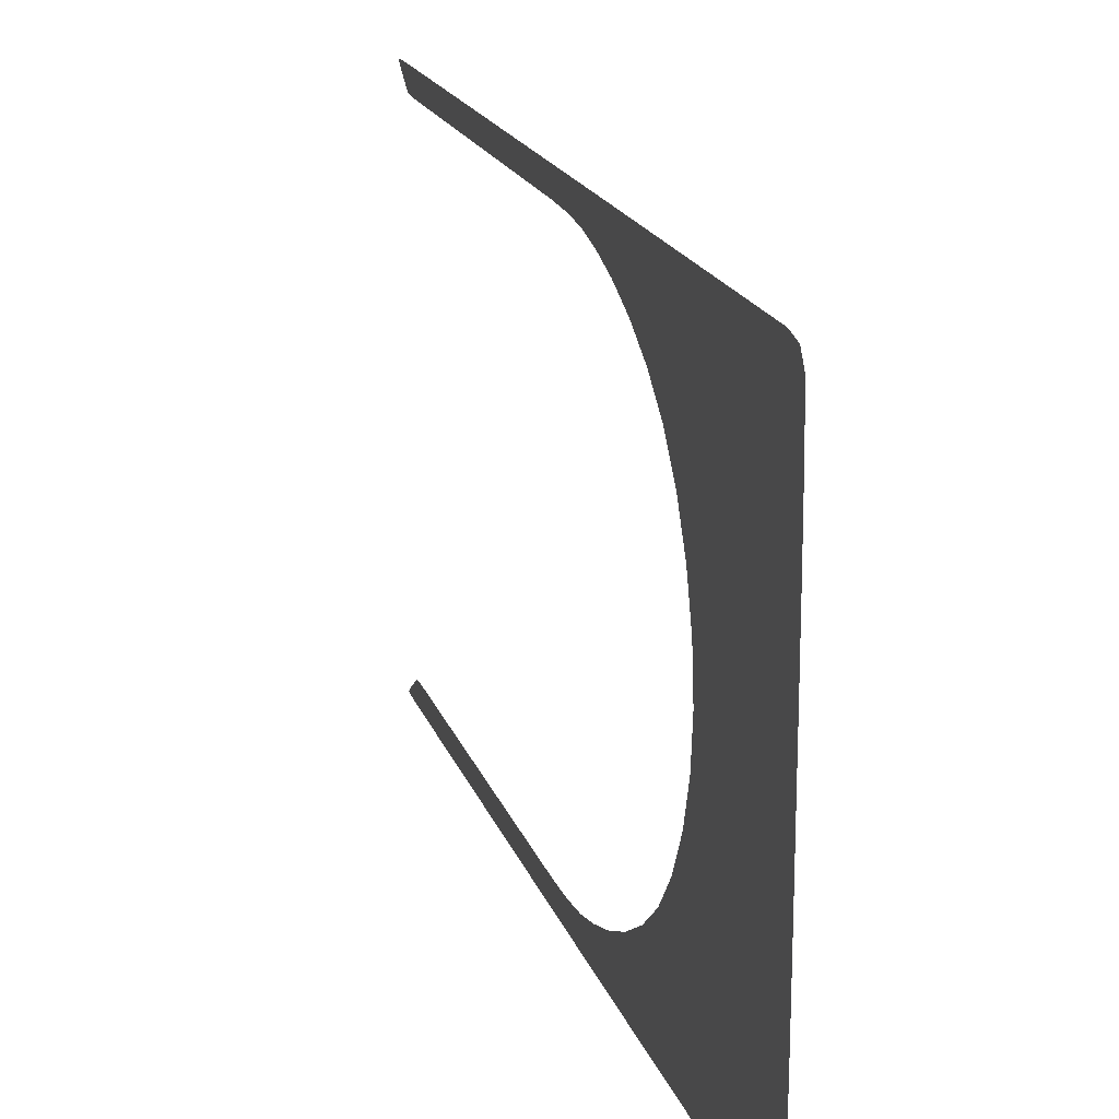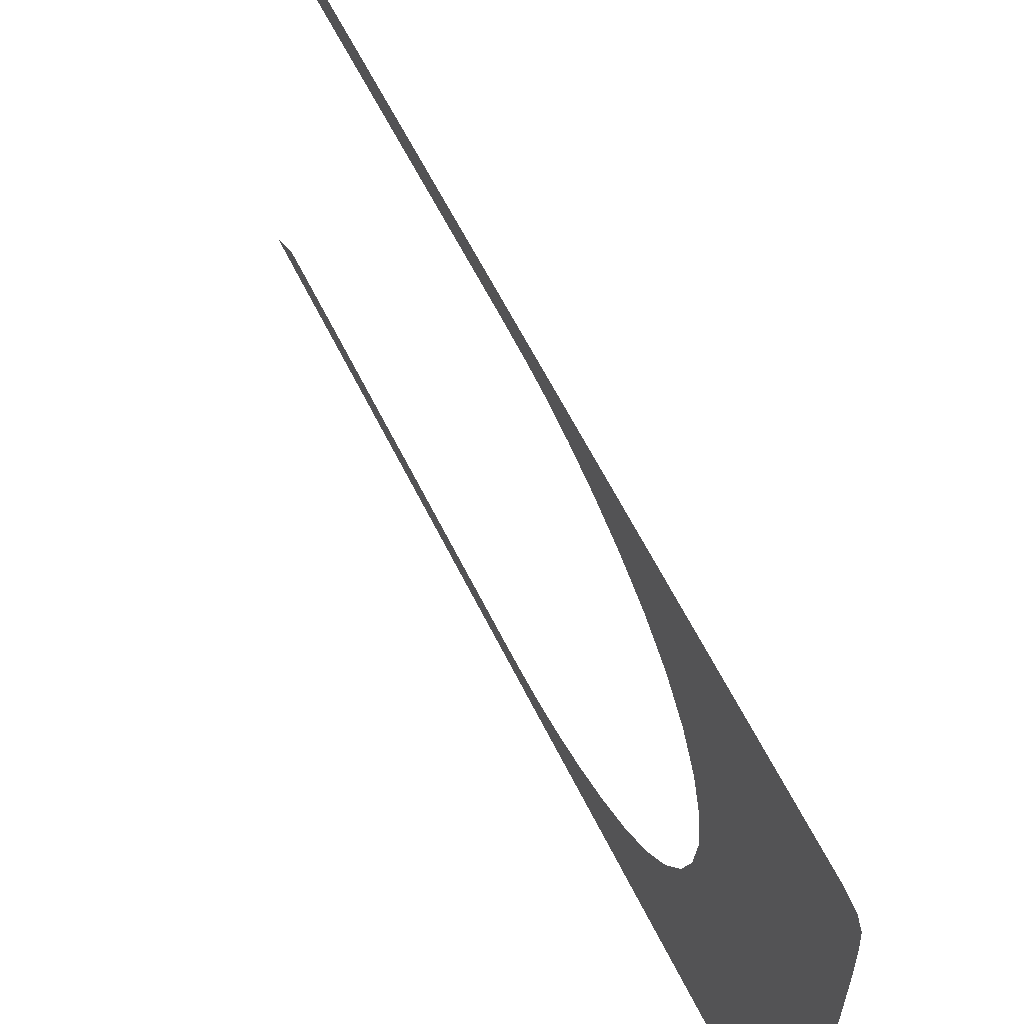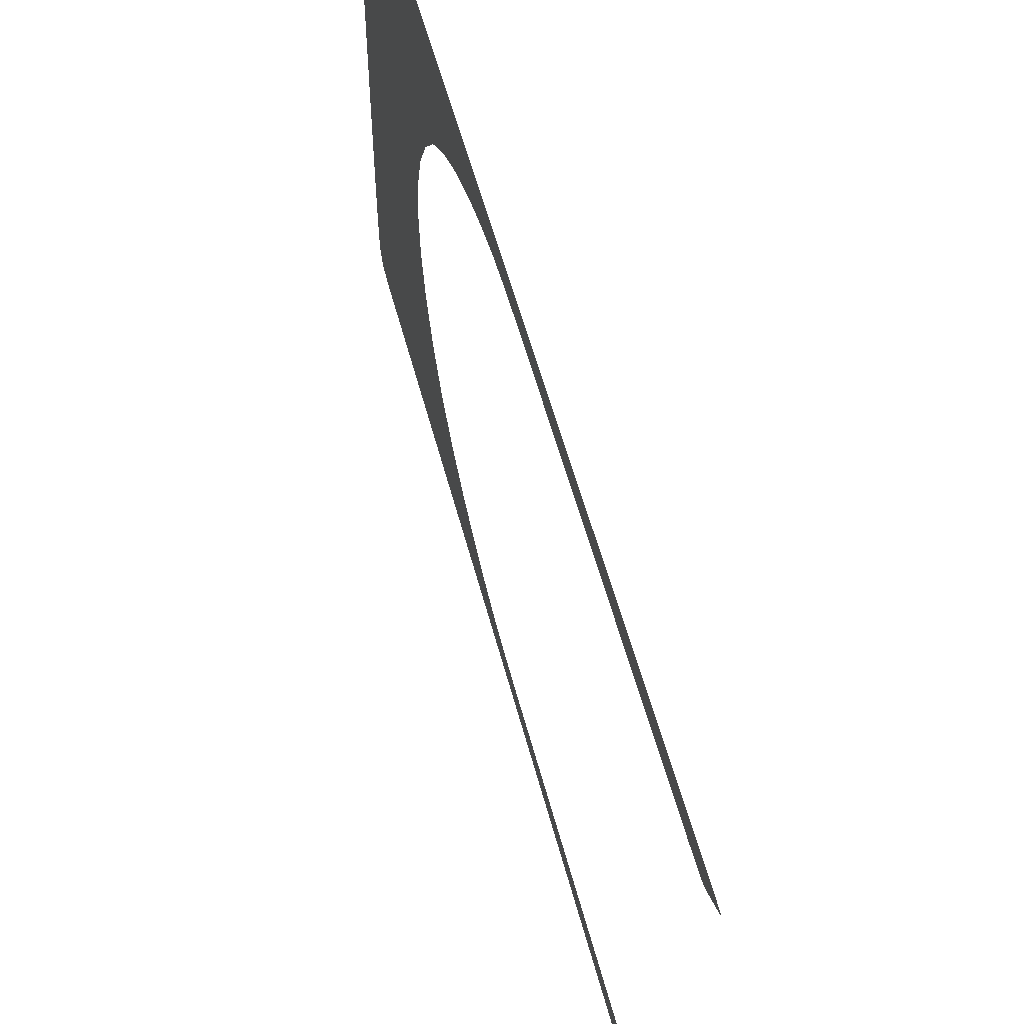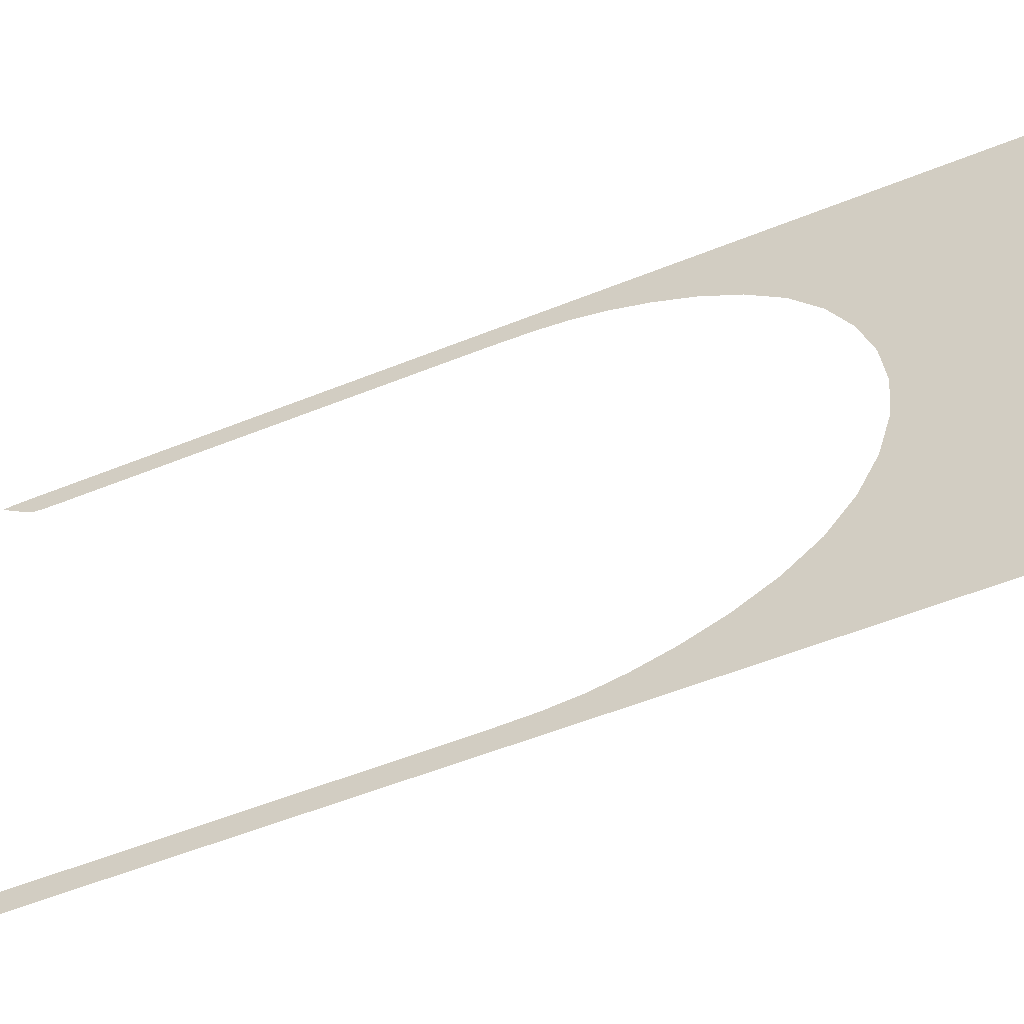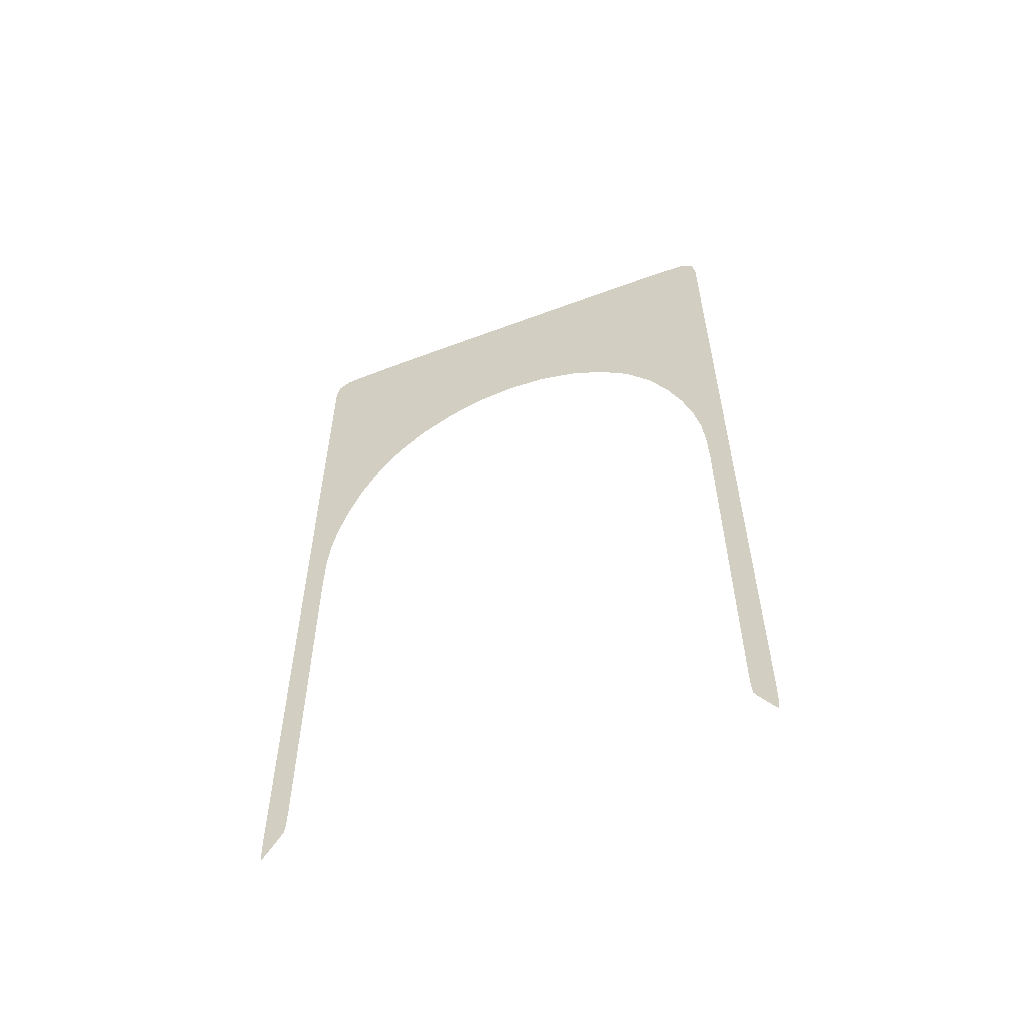
<metadata>
{"format":"obj","ext":"obj","renderer":"f3d","projection":"perspective","resolution":1024,"background":"white","views":[{"elev":18.2,"azim":164.4,"up":"+Z"},{"elev":61.3,"azim":153.8,"up":"+Z"},{"elev":56.2,"azim":-14.7,"up":"+Z"},{"elev":-54.7,"azim":113.2,"up":"+Z"},{"elev":-56.2,"azim":-68.5,"up":"+Y"}]}
</metadata>
<code>
v -1.885 0.5997 2.601
v -1.885 0.642 2.603
v -1.885 0.6353 2.611
v -1.885 0.5963 2.608
v -1.885 0.6287 2.619
v -1.885 0.5929 2.615
v -1.885 0.6873 2.607
v -1.885 0.6752 2.616
v -1.885 0.663 2.626
v -1.885 0.5504 2.607
v -1.885 0.552 2.601
v -1.885 0.4904 2.607
v -1.885 0.4904 2.601
v -1.885 0.5489 2.614
v -1.885 0.4903 2.614
v -1.885 0.5535 2.594
v -1.885 0.603 2.595
v -1.885 0.555 2.588
v -1.885 0.6064 2.588
v -1.885 0.4905 2.594
v -1.885 0.4906 2.588
v -1.885 0.6486 2.595
v -1.885 0.6994 2.597
v -1.885 0.6552 2.588
v -1.885 0.7116 2.588
v -1.885 0.3134 2.601
v -1.885 0.2297 2.607
v -1.885 0.2235 2.6
v -1.885 0.3175 2.607
v -1.885 0.2359 2.614
v -1.885 0.3216 2.614
v -1.885 0.1578 2.607
v -1.885 0.1499 2.6
v -1.885 0.1657 2.613
v -1.885 0.4085 2.607
v -1.885 0.4066 2.601
v -1.885 0.4904 2.607
v -1.885 0.4904 2.601
v -1.885 0.4104 2.614
v -1.885 0.4903 2.614
v -1.885 0.4048 2.594
v -1.885 0.3093 2.594
v -1.885 0.4029 2.588
v -1.885 0.3053 2.587
v -1.885 0.4905 2.594
v -1.885 0.4906 2.588
v -1.885 0.2174 2.594
v -1.885 0.142 2.594
v -1.885 0.2112 2.587
v -1.885 0.1341 2.587
v -1.885 0.3134 3.156
v -1.885 0.2235 3.156
v -1.885 0.2297 3.15
v -1.885 0.3175 3.15
v -1.885 0.2359 3.143
v -1.885 0.3216 3.143
v -1.885 0.1499 3.157
v -1.885 0.1578 3.15
v -1.885 0.1657 3.143
v -1.885 0.4085 3.15
v -1.885 0.4066 3.156
v -1.885 0.4904 3.15
v -1.885 0.4904 3.156
v -1.885 0.4104 3.143
v -1.885 0.4903 3.143
v -1.885 0.4048 3.163
v -1.885 0.3093 3.163
v -1.885 0.4029 3.169
v -1.885 0.3053 3.169
v -1.885 0.4905 3.163
v -1.885 0.4906 3.169
v -1.885 0.2174 3.163
v -1.885 0.142 3.163
v -1.885 0.2112 3.17
v -1.885 0.1341 3.17
v -1.885 0.5997 3.156
v -1.885 0.6353 3.146
v -1.885 0.642 3.154
v -1.885 0.5963 3.149
v -1.885 0.6287 3.138
v -1.885 0.5929 3.142
v -1.885 0.6752 3.14
v -1.885 0.6873 3.15
v -1.885 0.663 3.131
v -1.885 0.5504 3.15
v -1.885 0.552 3.156
v -1.885 0.4904 3.15
v -1.885 0.4904 3.156
v -1.885 0.5489 3.143
v -1.885 0.4903 3.143
v -1.885 0.5535 3.163
v -1.885 0.603 3.162
v -1.885 0.555 3.169
v -1.885 0.6064 3.169
v -1.885 0.4905 3.163
v -1.885 0.4906 3.169
v -1.885 0.6486 3.161
v -1.885 0.6994 3.16
v -1.885 0.6552 3.169
v -1.885 0.7116 3.169
v -1.885 0.08245 2.6
v -1.885 0.1053 2.6
v -1.885 0.1142 2.607
v -1.885 0.09166 2.607
v -1.885 0.1232 2.613
v -1.885 0.1009 2.613
v -1.885 0.1499 2.6
v -1.885 0.1578 2.607
v -1.885 0.1657 2.613
v -1.885 0.08271 2.606
v -1.885 0.07416 2.6
v -1.885 0.07416 2.6
v -1.885 0.08271 2.606
v -1.885 0.08057 2.605
v -1.885 0.07315 2.6
v -1.885 0.09132 2.612
v -1.885 0.08271 2.606
v -1.885 0.09132 2.612
v -1.885 0.08703 2.609
v -1.885 0.08057 2.605
v -1.885 0.06575 2.595
v -1.885 0.07326 2.594
v -1.885 0.05741 2.589
v -1.885 0.0641 2.588
v -1.885 0.07416 2.6
v -1.885 0.07315 2.6
v -1.885 0.06601 2.595
v -1.885 0.06575 2.595
v -1.885 0.06035 2.591
v -1.885 0.05741 2.589
v -1.885 0.09631 2.594
v -1.885 0.142 2.594
v -1.885 0.08734 2.587
v -1.885 0.1341 2.587
v -1.885 0.08245 3.157
v -1.885 0.1142 3.15
v -1.885 0.1053 3.157
v -1.885 0.09166 3.15
v -1.885 0.1232 3.143
v -1.885 0.1009 3.144
v -1.885 0.1578 3.15
v -1.885 0.1499 3.157
v -1.885 0.1657 3.143
v -1.885 0.08271 3.151
v -1.885 0.07416 3.157
v -1.885 0.08057 3.152
v -1.885 0.07315 3.157
v -1.885 0.09132 3.145
v -1.885 0.08271 3.151
v -1.885 0.08703 3.148
v -1.885 0.09132 3.145
v -1.885 0.08057 3.152
v -1.885 0.06575 3.162
v -1.885 0.07326 3.163
v -1.885 0.05741 3.168
v -1.885 0.0641 3.169
v -1.885 0.07416 3.157
v -1.885 0.06601 3.161
v -1.885 0.07315 3.157
v -1.885 0.06575 3.162
v -1.885 0.06035 3.166
v -1.885 0.05741 3.168
v -1.885 0.09631 3.163
v -1.885 0.142 3.163
v -1.885 0.08734 3.17
v -1.885 0.1341 3.17
v -1.885 0.9664 2.762
v -1.885 0.9762 2.819
v -1.885 0.9325 2.825
v -1.885 0.9206 2.774
v -1.885 0.8861 2.832
v -1.885 0.8723 2.787
v -1.885 0.9787 2.878
v -1.885 0.9361 2.878
v -1.885 0.8909 2.878
v -1.885 0.8992 2.728
v -1.885 0.947 2.71
v -1.885 0.8675 2.69
v -1.885 0.9143 2.668
v -1.885 0.8502 2.745
v -1.885 0.8205 2.708
v -1.885 0.9921 2.688
v -1.885 1.007 2.75
v -1.885 1.03 2.67
v -1.885 1.04 2.741
v -1.885 0.9607 2.639
v -1.885 1.01 2.588
v -1.885 1.015 2.814
v -1.885 1.016 2.878
v -1.885 1.045 2.81
v -1.885 1.046 2.878
v -1.885 0.8055 2.623
v -1.885 0.7232 2.626
v -1.885 0.7441 2.613
v -1.885 0.7746 2.64
v -1.885 0.7023 2.638
v -1.885 0.7436 2.655
v -1.885 0.6752 2.616
v -1.885 0.6873 2.607
v -1.885 0.663 2.626
v -1.885 0.8243 2.661
v -1.885 0.8647 2.64
v -1.885 0.8675 2.69
v -1.885 0.9143 2.668
v -1.885 0.784 2.679
v -1.885 0.8205 2.708
v -1.885 0.9053 2.615
v -1.885 0.8365 2.606
v -1.885 0.946 2.588
v -1.885 0.8676 2.588
v -1.885 0.9607 2.639
v -1.885 1.01 2.588
v -1.885 0.765 2.6
v -1.885 0.6994 2.597
v -1.885 0.7859 2.588
v -1.885 0.7116 2.588
v -1.885 0.8055 3.133
v -1.885 0.8243 3.096
v -1.885 0.8647 3.117
v -1.885 0.7746 3.117
v -1.885 0.784 3.078
v -1.885 0.7436 3.101
v -1.885 0.8675 3.067
v -1.885 0.9143 3.089
v -1.885 0.8205 3.048
v -1.885 0.7232 3.131
v -1.885 0.7441 3.144
v -1.885 0.7023 3.119
v -1.885 0.765 3.156
v -1.885 0.8365 3.151
v -1.885 0.7859 3.169
v -1.885 0.8676 3.169
v -1.885 0.9053 3.141
v -1.885 0.9607 3.118
v -1.885 0.946 3.169
v -1.885 1.01 3.169
v -1.885 0.9664 2.995
v -1.885 0.9325 2.932
v -1.885 0.9762 2.938
v -1.885 0.9206 2.982
v -1.885 0.8861 2.925
v -1.885 0.8723 2.97
v -1.885 0.9361 2.878
v -1.885 0.9787 2.878
v -1.885 0.8909 2.878
v -1.885 0.8992 3.028
v -1.885 0.947 3.047
v -1.885 0.8502 3.012
v -1.885 0.9921 3.069
v -1.885 1.007 3.007
v -1.885 1.03 3.087
v -1.885 1.04 3.016
v -1.885 1.015 2.943
v -1.885 1.016 2.878
v -1.885 1.045 2.947
v -1.885 1.046 2.878
v -1.885 1.075 3.022
v -1.885 1.064 2.949
v -1.885 1.076 2.951
v -1.885 1.062 3.021
v -1.885 1.065 2.878
v -1.885 1.076 2.878
v -1.885 1.057 3.094
v -1.885 1.074 3.093
v -1.885 1.051 3.168
v -1.885 1.072 3.164
v -1.885 1.081 3.087
v -1.885 1.081 3.021
v -1.885 1.084 3.078
v -1.885 1.085 3.019
v -1.885 1.081 3.15
v -1.885 1.083 3.123
v -1.885 1.082 2.951
v -1.885 1.082 2.878
v -1.885 1.085 2.951
v -1.885 1.085 2.878
v -1.885 1.075 2.735
v -1.885 1.076 2.806
v -1.885 1.064 2.808
v -1.885 1.062 2.736
v -1.885 1.076 2.878
v -1.885 1.065 2.878
v -1.885 1.057 2.663
v -1.885 1.074 2.664
v -1.885 1.051 2.588
v -1.885 1.072 2.593
v -1.885 1.081 2.67
v -1.885 1.081 2.736
v -1.885 1.084 2.679
v -1.885 1.085 2.738
v -1.885 1.081 2.607
v -1.885 1.083 2.634
v -1.885 1.082 2.806
v -1.885 1.082 2.878
v -1.885 1.085 2.806
v -1.885 1.085 2.878
f 1 2 3
f 1 3 4
f 4 3 5
f 4 5 6
f 2 7 8
f 2 8 3
f 3 8 9
f 3 9 5
f 1 4 10
f 1 10 11
f 11 10 12
f 11 12 13
f 4 6 14
f 4 14 10
f 10 14 15
f 10 15 12
f 1 11 16
f 1 16 17
f 17 16 18
f 17 18 19
f 11 13 20
f 11 20 16
f 16 20 21
f 16 21 18
f 1 17 22
f 1 22 2
f 2 22 23
f 2 23 7
f 17 19 24
f 17 24 22
f 22 24 25
f 22 25 23
f 26 27 28
f 26 29 27
f 29 30 27
f 29 31 30
f 28 32 33
f 28 27 32
f 27 34 32
f 27 30 34
f 26 35 29
f 26 36 35
f 36 37 35
f 36 38 37
f 29 39 31
f 29 35 39
f 35 40 39
f 35 37 40
f 26 41 36
f 26 42 41
f 42 43 41
f 42 44 43
f 36 45 38
f 36 41 45
f 41 46 45
f 41 43 46
f 26 47 42
f 26 28 47
f 28 48 47
f 28 33 48
f 42 49 44
f 42 47 49
f 47 50 49
f 47 48 50
f 51 52 53
f 51 53 54
f 54 53 55
f 54 55 56
f 52 57 58
f 52 58 53
f 53 58 59
f 53 59 55
f 51 54 60
f 51 60 61
f 61 60 62
f 61 62 63
f 54 56 64
f 54 64 60
f 60 64 65
f 60 65 62
f 51 61 66
f 51 66 67
f 67 66 68
f 67 68 69
f 61 63 70
f 61 70 66
f 66 70 71
f 66 71 68
f 51 67 72
f 51 72 52
f 52 72 73
f 52 73 57
f 67 69 74
f 67 74 72
f 72 74 75
f 72 75 73
f 76 77 78
f 76 79 77
f 79 80 77
f 79 81 80
f 78 82 83
f 78 77 82
f 77 84 82
f 77 80 84
f 76 85 79
f 76 86 85
f 86 87 85
f 86 88 87
f 79 89 81
f 79 85 89
f 85 90 89
f 85 87 90
f 76 91 86
f 76 92 91
f 92 93 91
f 92 94 93
f 86 95 88
f 86 91 95
f 91 96 95
f 91 93 96
f 76 97 92
f 76 78 97
f 78 98 97
f 78 83 98
f 92 99 94
f 92 97 99
f 97 100 99
f 97 98 100
f 101 102 103
f 101 103 104
f 104 103 105
f 104 105 106
f 102 107 108
f 102 108 103
f 103 108 109
f 103 109 105
f 101 104 110
f 101 110 111
f 112 113 114
f 112 114 115
f 104 106 116
f 104 116 110
f 117 118 119
f 117 119 120
f 101 111 121
f 101 121 122
f 122 121 123
f 122 123 124
f 125 126 127
f 125 127 128
f 128 127 129
f 128 129 130
f 101 122 131
f 101 131 102
f 102 131 132
f 102 132 107
f 122 124 133
f 122 133 131
f 131 133 134
f 131 134 132
f 135 136 137
f 135 138 136
f 138 139 136
f 138 140 139
f 137 141 142
f 137 136 141
f 136 143 141
f 136 139 143
f 135 144 138
f 135 145 144
f 145 146 144
f 145 147 146
f 138 148 140
f 138 144 148
f 149 150 151
f 149 152 150
f 135 153 145
f 135 154 153
f 154 155 153
f 154 156 155
f 157 158 159
f 157 160 158
f 160 161 158
f 160 162 161
f 135 163 154
f 135 137 163
f 137 164 163
f 137 142 164
f 154 165 156
f 154 163 165
f 163 166 165
f 163 164 166
f 167 168 169
f 167 169 170
f 170 169 171
f 170 171 172
f 168 173 174
f 168 174 169
f 169 174 175
f 169 175 171
f 167 170 176
f 167 176 177
f 177 176 178
f 177 178 179
f 170 172 180
f 170 180 176
f 176 180 181
f 176 181 178
f 167 177 182
f 167 182 183
f 183 182 184
f 183 184 185
f 177 179 186
f 177 186 182
f 182 186 187
f 182 187 184
f 167 183 188
f 167 188 168
f 168 188 189
f 168 189 173
f 183 185 190
f 183 190 188
f 188 190 191
f 188 191 189
f 192 193 194
f 192 195 193
f 195 196 193
f 195 197 196
f 194 198 199
f 194 193 198
f 193 200 198
f 193 196 200
f 192 201 195
f 192 202 201
f 202 203 201
f 202 204 203
f 195 205 197
f 195 201 205
f 201 206 205
f 201 203 206
f 192 207 202
f 192 208 207
f 208 209 207
f 208 210 209
f 202 211 204
f 202 207 211
f 207 212 211
f 207 209 212
f 192 213 208
f 192 194 213
f 194 214 213
f 194 199 214
f 208 215 210
f 208 213 215
f 213 216 215
f 213 214 216
f 217 218 219
f 217 220 218
f 220 221 218
f 220 222 221
f 219 223 224
f 219 218 223
f 218 225 223
f 218 221 225
f 217 226 220
f 217 227 226
f 227 82 226
f 227 83 82
f 220 228 222
f 220 226 228
f 226 84 228
f 226 82 84
f 217 229 227
f 217 230 229
f 230 231 229
f 230 232 231
f 227 98 83
f 227 229 98
f 229 100 98
f 229 231 100
f 217 233 230
f 217 219 233
f 219 234 233
f 219 224 234
f 230 235 232
f 230 233 235
f 233 236 235
f 233 234 236
f 237 238 239
f 237 240 238
f 240 241 238
f 240 242 241
f 239 243 244
f 239 238 243
f 238 245 243
f 238 241 245
f 237 246 240
f 237 247 246
f 247 223 246
f 247 224 223
f 240 248 242
f 240 246 248
f 246 225 248
f 246 223 225
f 237 249 247
f 237 250 249
f 250 251 249
f 250 252 251
f 247 234 224
f 247 249 234
f 249 236 234
f 249 251 236
f 237 253 250
f 237 239 253
f 239 254 253
f 239 244 254
f 250 255 252
f 250 253 255
f 253 256 255
f 253 254 256
f 257 258 259
f 257 260 258
f 260 255 258
f 260 252 255
f 259 261 262
f 259 258 261
f 258 256 261
f 258 255 256
f 257 263 260
f 257 264 263
f 264 265 263
f 264 266 265
f 260 251 252
f 260 263 251
f 263 236 251
f 263 265 236
f 257 267 264
f 257 268 267
f 268 269 267
f 268 270 269
f 264 271 266
f 264 267 271
f 267 272 271
f 267 269 272
f 257 273 268
f 257 259 273
f 259 274 273
f 259 262 274
f 268 275 270
f 268 273 275
f 273 276 275
f 273 274 276
f 277 278 279
f 277 279 280
f 280 279 190
f 280 190 185
f 278 281 282
f 278 282 279
f 279 282 191
f 279 191 190
f 277 280 283
f 277 283 284
f 284 283 285
f 284 285 286
f 280 185 184
f 280 184 283
f 283 184 187
f 283 187 285
f 277 284 287
f 277 287 288
f 288 287 289
f 288 289 290
f 284 286 291
f 284 291 287
f 287 291 292
f 287 292 289
f 277 288 293
f 277 293 278
f 278 293 294
f 278 294 281
f 288 290 295
f 288 295 293
f 293 295 296
f 293 296 294

</code>
